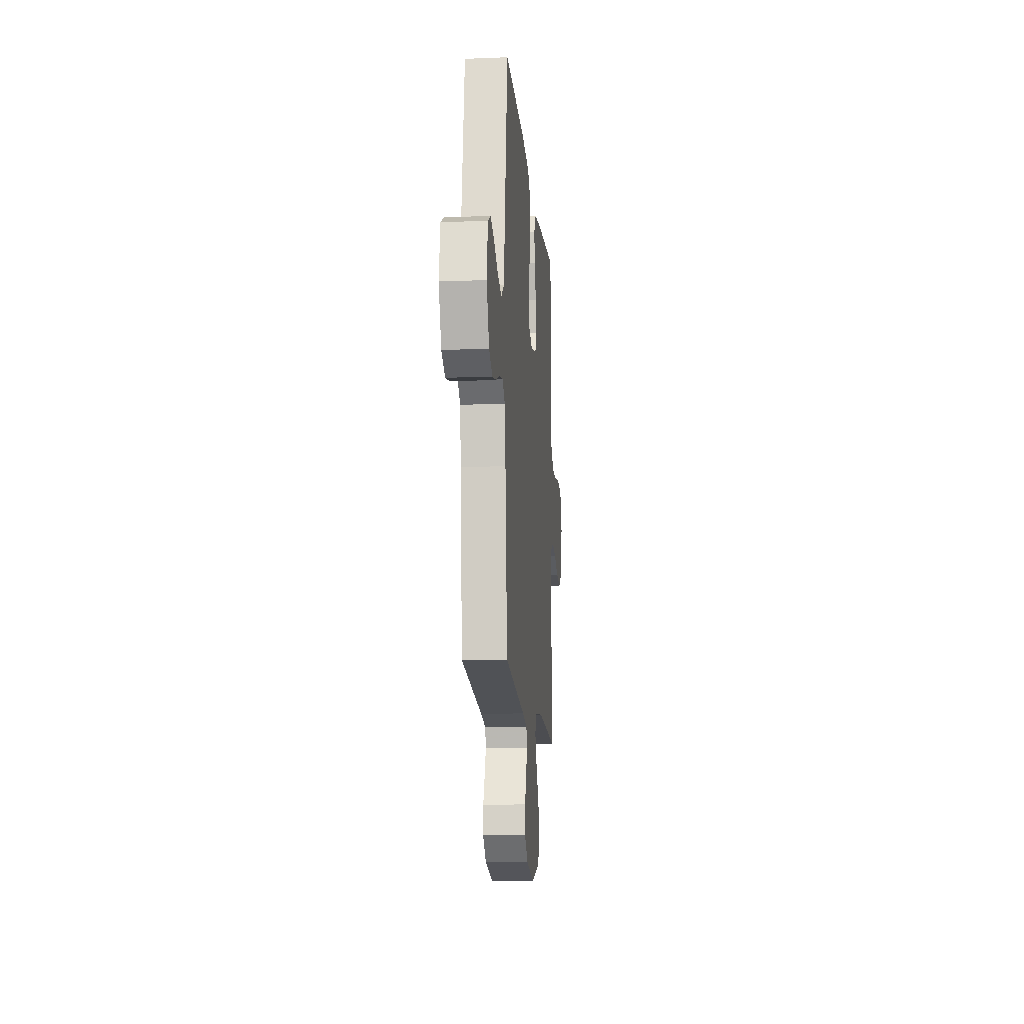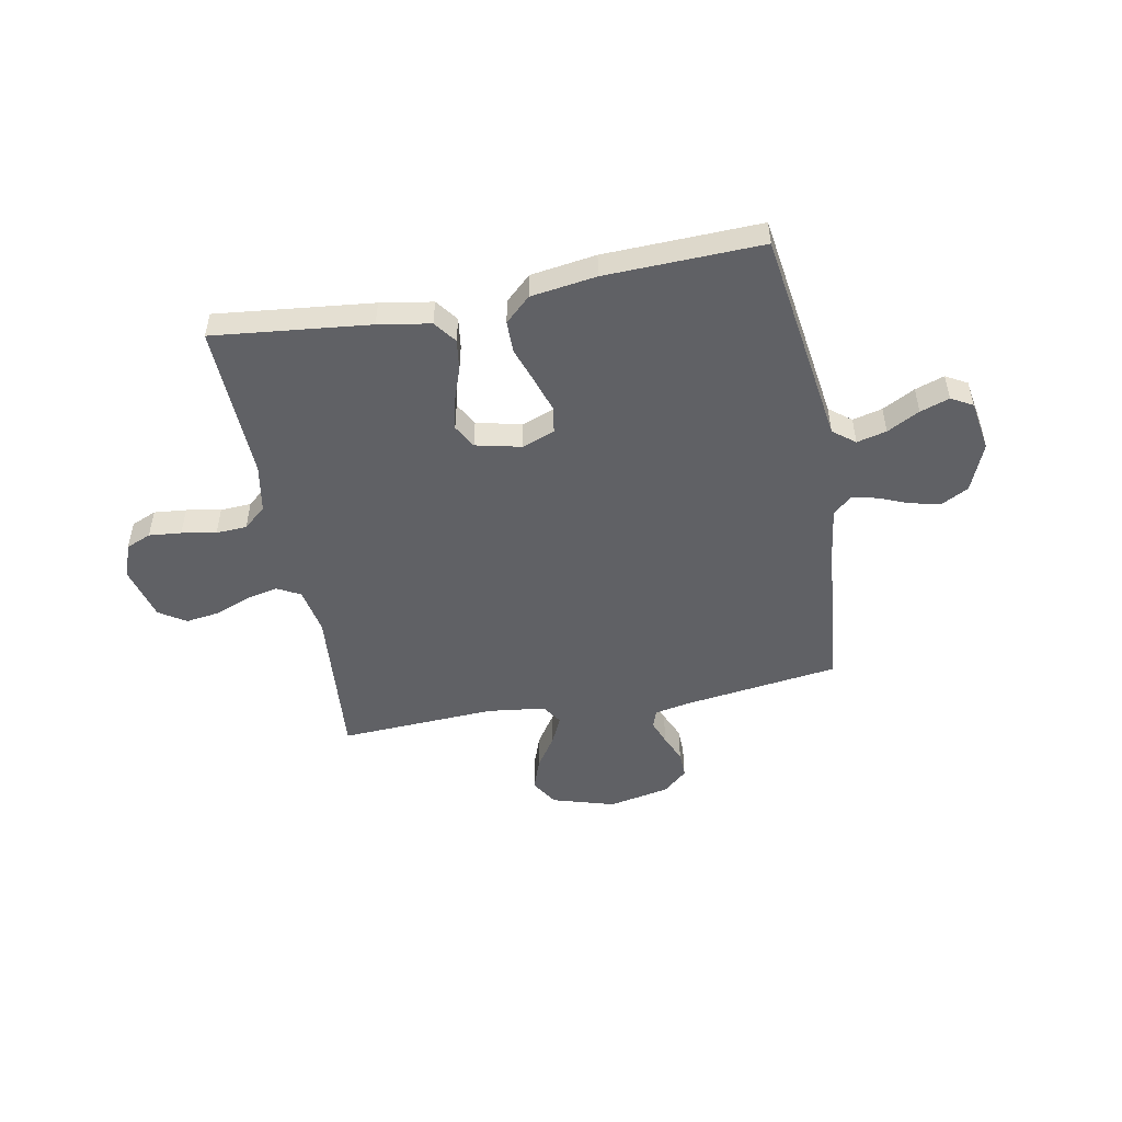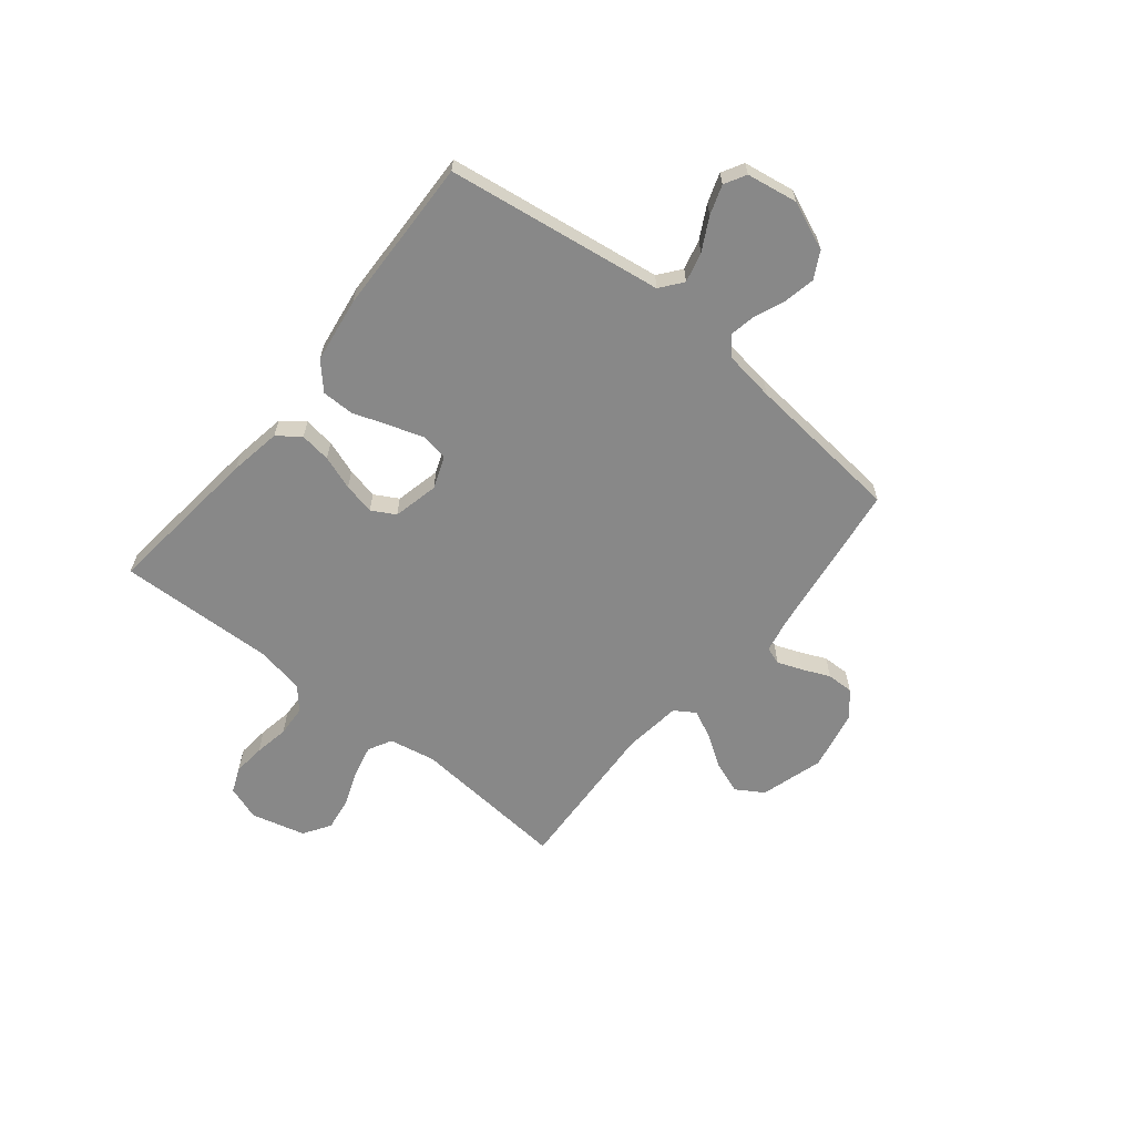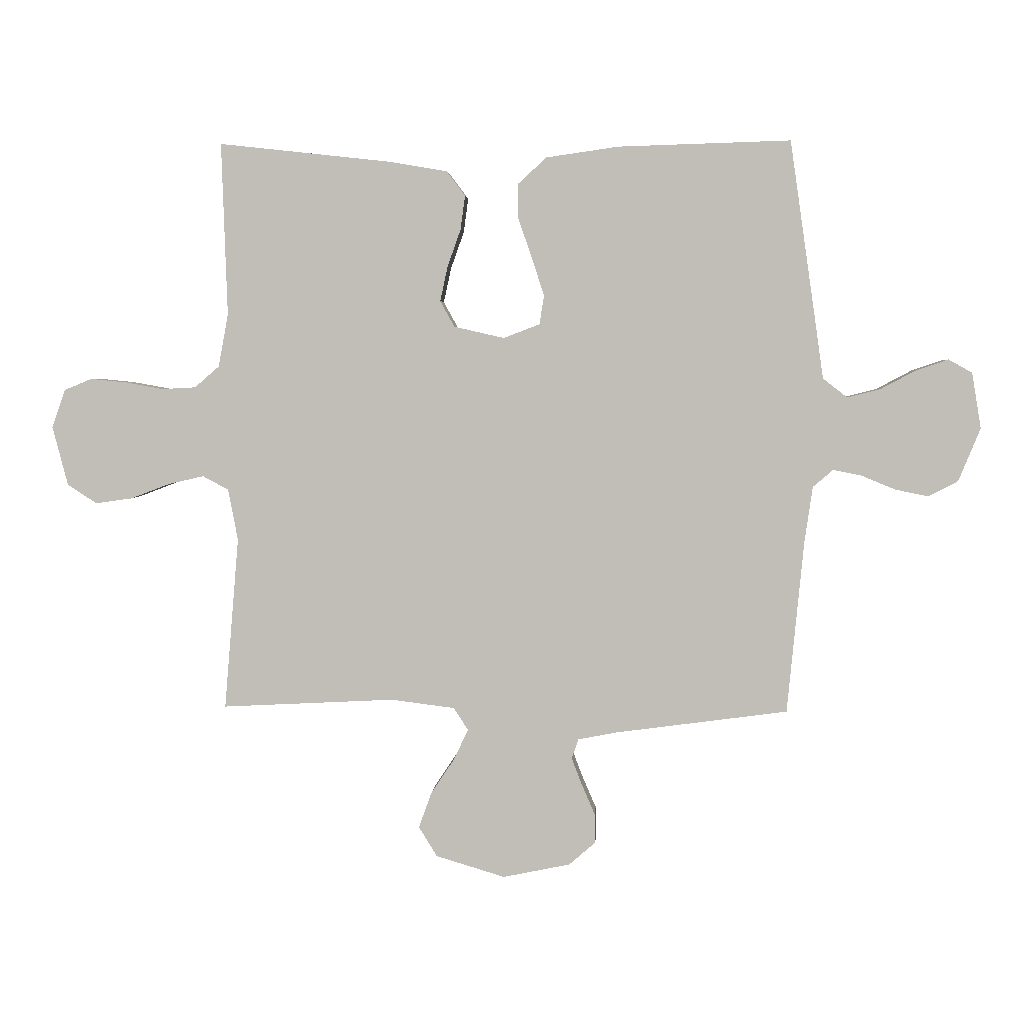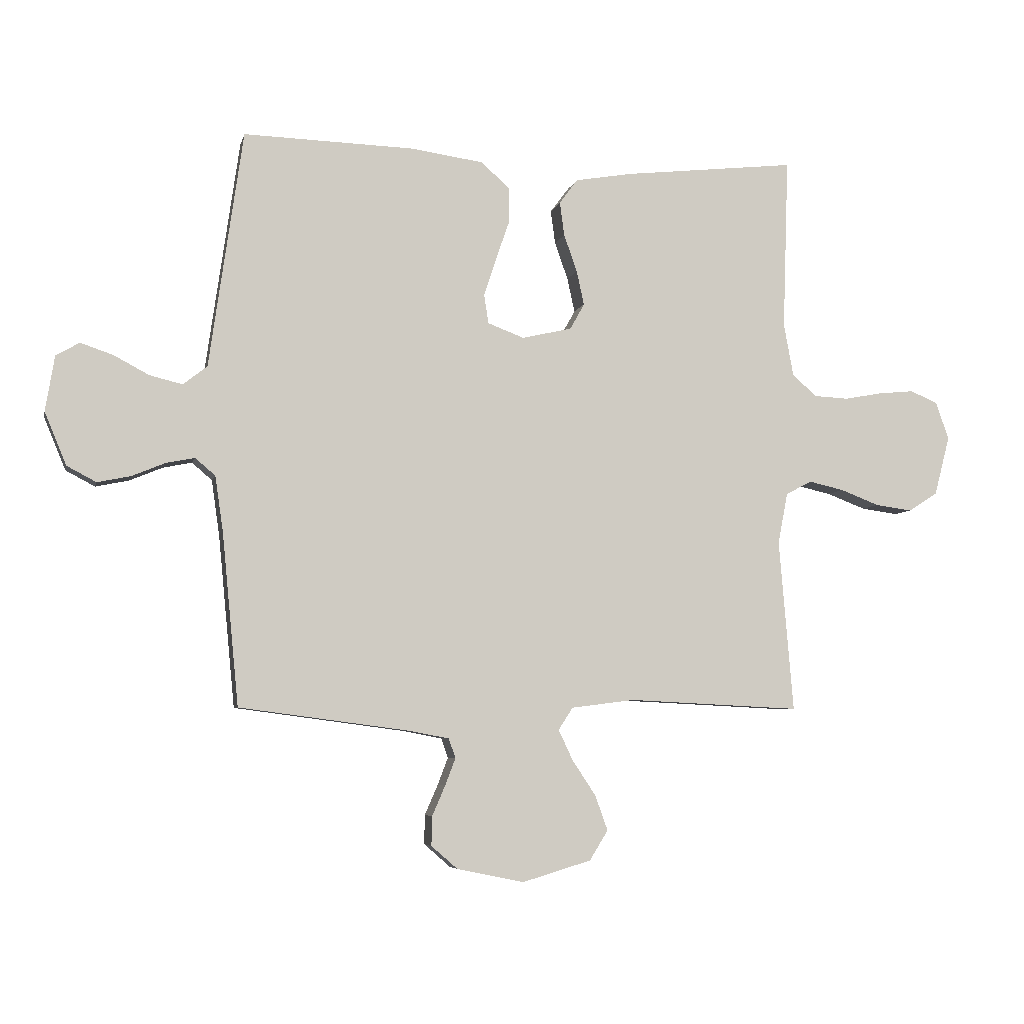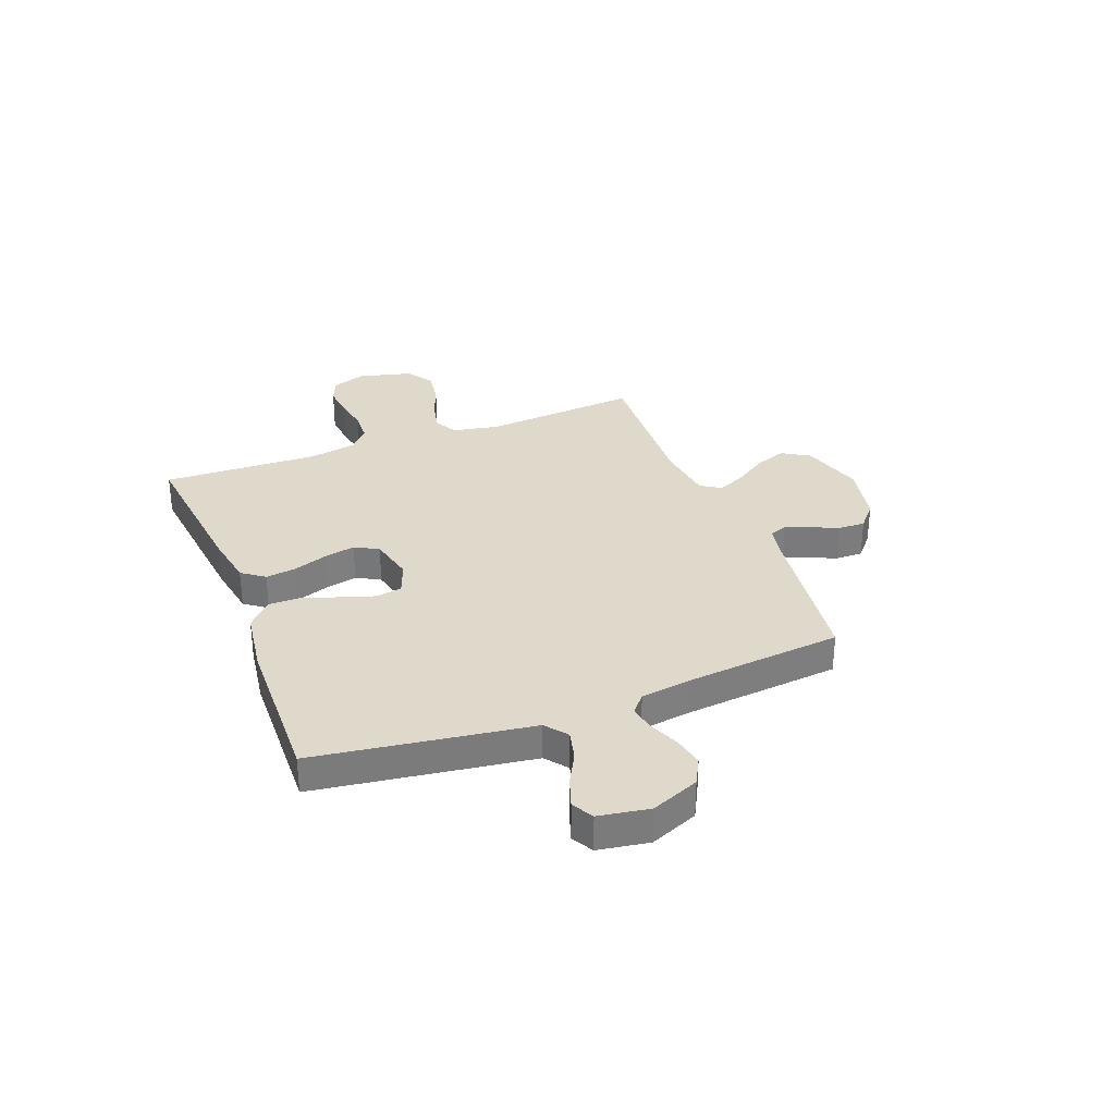
<metadata>
{"format":"obj","ext":"obj","renderer":"f3d","projection":"perspective","resolution":1024,"background":"white","views":[{"elev":-13.3,"azim":95.0,"up":"+Z"},{"elev":-50.2,"azim":10.8,"up":"+Y"},{"elev":-62.8,"azim":51.1,"up":"+Y"},{"elev":3.5,"azim":3.5,"up":"+Z"},{"elev":-5.6,"azim":167.5,"up":"+Z"},{"elev":31.8,"azim":68.9,"up":"+Y"}]}
</metadata>
<code>
v -0.5 0.07 0.5
v -0.2 0.07 0.467
v -0.1 0.07 0.45
v -0.068 0.07 0.407
v -0.076 0.07 0.348
v -0.099 0.07 0.283
v -0.112 0.07 0.223
v -0.087 0.07 0.178
v 0 0.07 0.158
v 0.063 0.07 0.182
v 0.071 0.07 0.232
v 0.05 0.07 0.297
v 0.026 0.07 0.366
v 0.026 0.07 0.428
v 0.075 0.07 0.473
v 0.2 0.07 0.491
v 0.5 0.07 0.5
v 0.543 0.07 0.2
v 0.559 0.07 0.087
v 0.601 0.07 0.054
v 0.658 0.07 0.068
v 0.72 0.07 0.101
v 0.776 0.07 0.12
v 0.817 0.07 0.097
v 0.833 0.07 0
v 0.795 0.07 -0.092
v 0.744 0.07 -0.119
v 0.686 0.07 -0.107
v 0.628 0.07 -0.083
v 0.578 0.07 -0.073
v 0.543 0.07 -0.103
v 0.529 0.07 -0.2
v 0.5 0.07 -0.5
v 0.2 0.07 -0.54
v 0.133 0.07 -0.553
v 0.121 0.07 -0.587
v 0.139 0.07 -0.634
v 0.162 0.07 -0.687
v 0.163 0.07 -0.738
v 0.117 0.07 -0.778
v 0 0.07 -0.802
v -0.12 0.07 -0.766
v -0.152 0.07 -0.714
v -0.13 0.07 -0.653
v -0.089 0.07 -0.591
v -0.064 0.07 -0.538
v -0.089 0.07 -0.499
v -0.2 0.07 -0.485
v -0.5 0.07 -0.5
v -0.475 0.07 -0.2
v -0.492 0.07 -0.111
v -0.537 0.07 -0.087
v -0.598 0.07 -0.101
v -0.666 0.07 -0.127
v -0.73 0.07 -0.136
v -0.781 0.07 -0.103
v -0.808 0.07 0
v -0.785 0.07 0.066
v -0.737 0.07 0.086
v -0.675 0.07 0.08
v -0.609 0.07 0.068
v -0.55 0.07 0.071
v -0.507 0.07 0.108
v -0.49 0.07 0.2
v -0.5 0 0.5
v -0.2 0 0.467
v -0.1 0 0.45
v -0.068 0 0.407
v -0.076 0 0.348
v -0.099 0 0.283
v -0.112 0 0.223
v -0.087 0 0.178
v 0 0 0.158
v 0.063 0 0.182
v 0.071 0 0.232
v 0.05 0 0.297
v 0.026 0 0.366
v 0.026 0 0.428
v 0.075 0 0.473
v 0.2 0 0.491
v 0.5 0 0.5
v 0.543 0 0.2
v 0.559 0 0.087
v 0.601 0 0.054
v 0.658 0 0.068
v 0.72 0 0.101
v 0.776 0 0.12
v 0.817 0 0.097
v 0.833 0 0
v 0.795 0 -0.092
v 0.744 0 -0.119
v 0.686 0 -0.107
v 0.628 0 -0.083
v 0.578 0 -0.073
v 0.543 0 -0.103
v 0.529 0 -0.2
v 0.5 0 -0.5
v 0.2 0 -0.54
v 0.133 0 -0.553
v 0.121 0 -0.587
v 0.139 0 -0.634
v 0.162 0 -0.687
v 0.163 0 -0.738
v 0.117 0 -0.778
v 0 0 -0.802
v -0.12 0 -0.766
v -0.152 0 -0.714
v -0.13 0 -0.653
v -0.089 0 -0.591
v -0.064 0 -0.538
v -0.089 0 -0.499
v -0.2 0 -0.485
v -0.5 0 -0.5
v -0.475 0 -0.2
v -0.492 0 -0.111
v -0.537 0 -0.087
v -0.598 0 -0.101
v -0.666 0 -0.127
v -0.73 0 -0.136
v -0.781 0 -0.103
v -0.808 0 0
v -0.785 0 0.066
v -0.737 0 0.086
v -0.675 0 0.08
v -0.609 0 0.068
v -0.55 0 0.071
v -0.507 0 0.108
v -0.49 0 0.2
f 59 60 61
f 58 59 61
f 57 58 61
f 56 57 61
f 55 56 61
f 54 55 61
f 53 54 61
f 52 53 61 62
f 51 52 62 63
f 48 49 50
f 51 63 64
f 50 51 64
f 48 50 64
f 47 48 64
f 43 44 45
f 42 43 45
f 41 42 45
f 40 41 45
f 39 40 45
f 38 39 45
f 37 38 45
f 36 37 45 46
f 64 1 2
f 47 64 2
f 46 47 2
f 36 46 2
f 35 36 2
f 27 28 29
f 26 27 29
f 25 26 29
f 24 25 29
f 23 24 29
f 22 23 29
f 21 22 29
f 20 21 29 30
f 19 20 30 31
f 19 31 32
f 18 19 32
f 17 18 32
f 16 17 32
f 15 16 32
f 14 15 32
f 13 14 32
f 12 13 32
f 4 5 6
f 3 4 6
f 2 3 6
f 2 6 7
f 35 2 7
f 34 35 7 8
f 33 34 8 9
f 11 12 32 33
f 10 11 33
f 9 10 33
f 125 124 123
f 125 123 122
f 125 122 121
f 125 121 120
f 125 120 119
f 125 119 118
f 125 118 117
f 126 125 117 116
f 127 126 116 115
f 114 113 112
f 128 127 115
f 128 115 114
f 128 114 112
f 128 112 111
f 109 108 107
f 109 107 106
f 109 106 105
f 109 105 104
f 109 104 103
f 109 103 102
f 109 102 101
f 110 109 101 100
f 66 65 128
f 66 128 111
f 66 111 110
f 66 110 100
f 66 100 99
f 93 92 91
f 93 91 90
f 93 90 89
f 93 89 88
f 93 88 87
f 93 87 86
f 93 86 85
f 94 93 85 84
f 95 94 84 83
f 96 95 83
f 96 83 82
f 96 82 81
f 96 81 80
f 96 80 79
f 96 79 78
f 96 78 77
f 96 77 76
f 70 69 68
f 70 68 67
f 70 67 66
f 71 70 66
f 71 66 99
f 72 71 99 98
f 73 72 98 97
f 97 96 76 75
f 97 75 74
f 97 74 73
f 1 65 66 2
f 2 66 67 3
f 3 67 68 4
f 4 68 69 5
f 5 69 70 6
f 6 70 71 7
f 7 71 72 8
f 8 72 73 9
f 9 73 74 10
f 10 74 75 11
f 11 75 76 12
f 12 76 77 13
f 13 77 78 14
f 14 78 79 15
f 15 79 80 16
f 16 80 81 17
f 17 81 82 18
f 18 82 83 19
f 19 83 84 20
f 20 84 85 21
f 21 85 86 22
f 22 86 87 23
f 23 87 88 24
f 24 88 89 25
f 25 89 90 26
f 26 90 91 27
f 27 91 92 28
f 28 92 93 29
f 29 93 94 30
f 30 94 95 31
f 31 95 96 32
f 32 96 97 33
f 33 97 98 34
f 34 98 99 35
f 35 99 100 36
f 36 100 101 37
f 37 101 102 38
f 38 102 103 39
f 39 103 104 40
f 40 104 105 41
f 41 105 106 42
f 42 106 107 43
f 43 107 108 44
f 44 108 109 45
f 45 109 110 46
f 46 110 111 47
f 47 111 112 48
f 48 112 113 49
f 49 113 114 50
f 50 114 115 51
f 51 115 116 52
f 52 116 117 53
f 53 117 118 54
f 54 118 119 55
f 55 119 120 56
f 56 120 121 57
f 57 121 122 58
f 58 122 123 59
f 59 123 124 60
f 60 124 125 61
f 61 125 126 62
f 62 126 127 63
f 63 127 128 64
f 64 128 65 1

</code>
